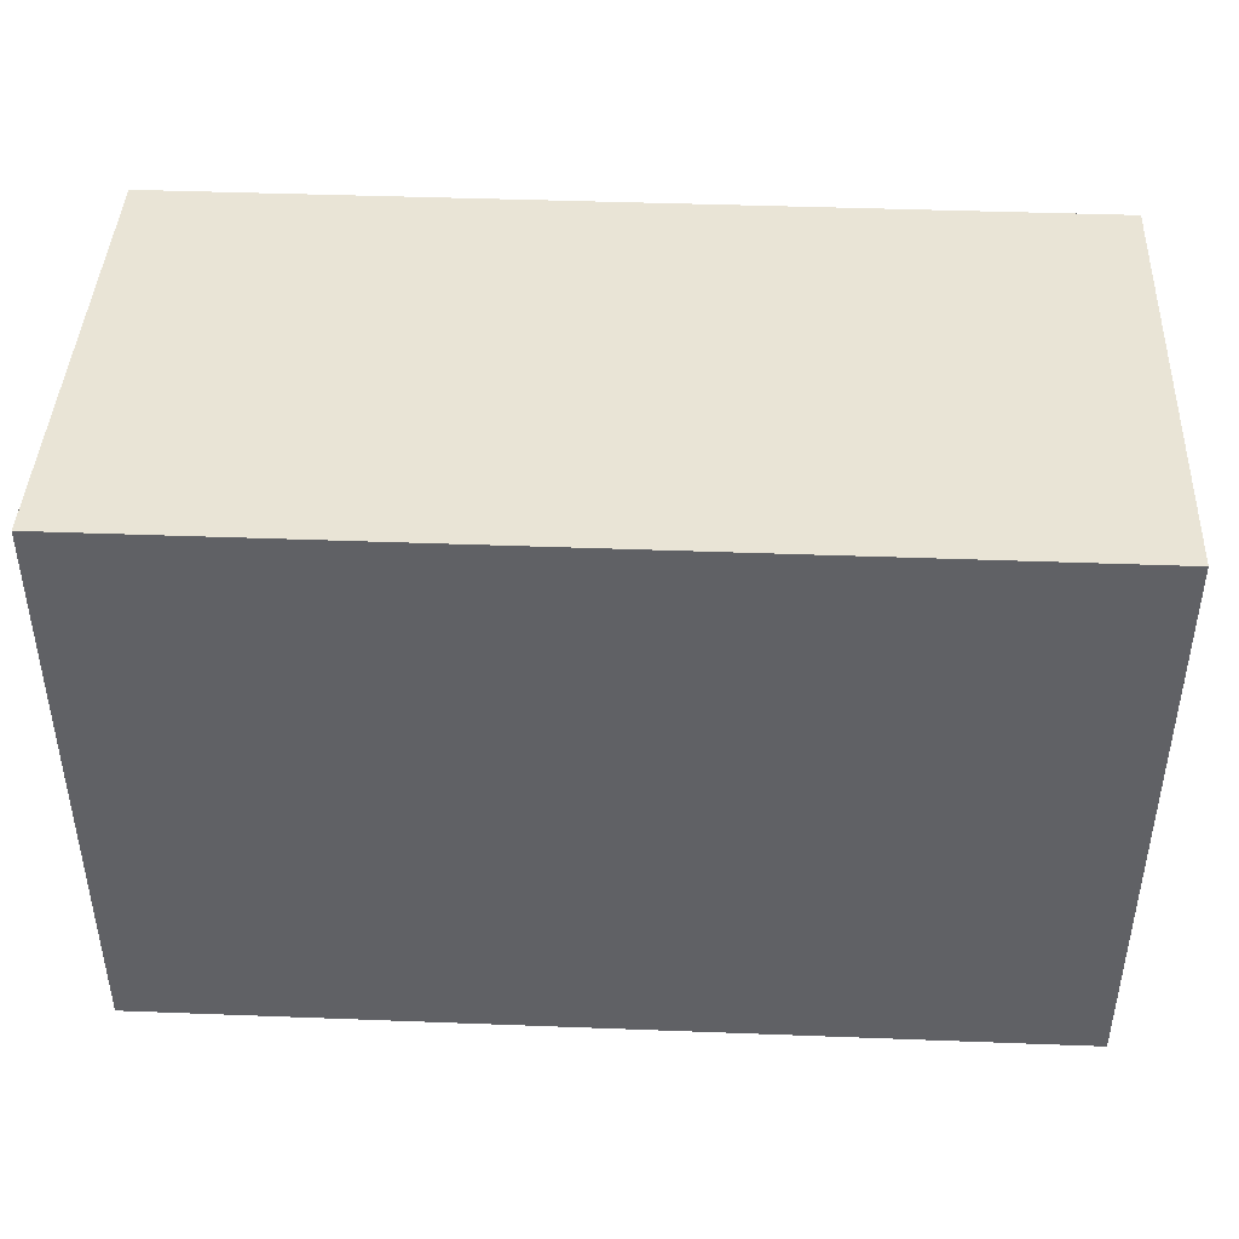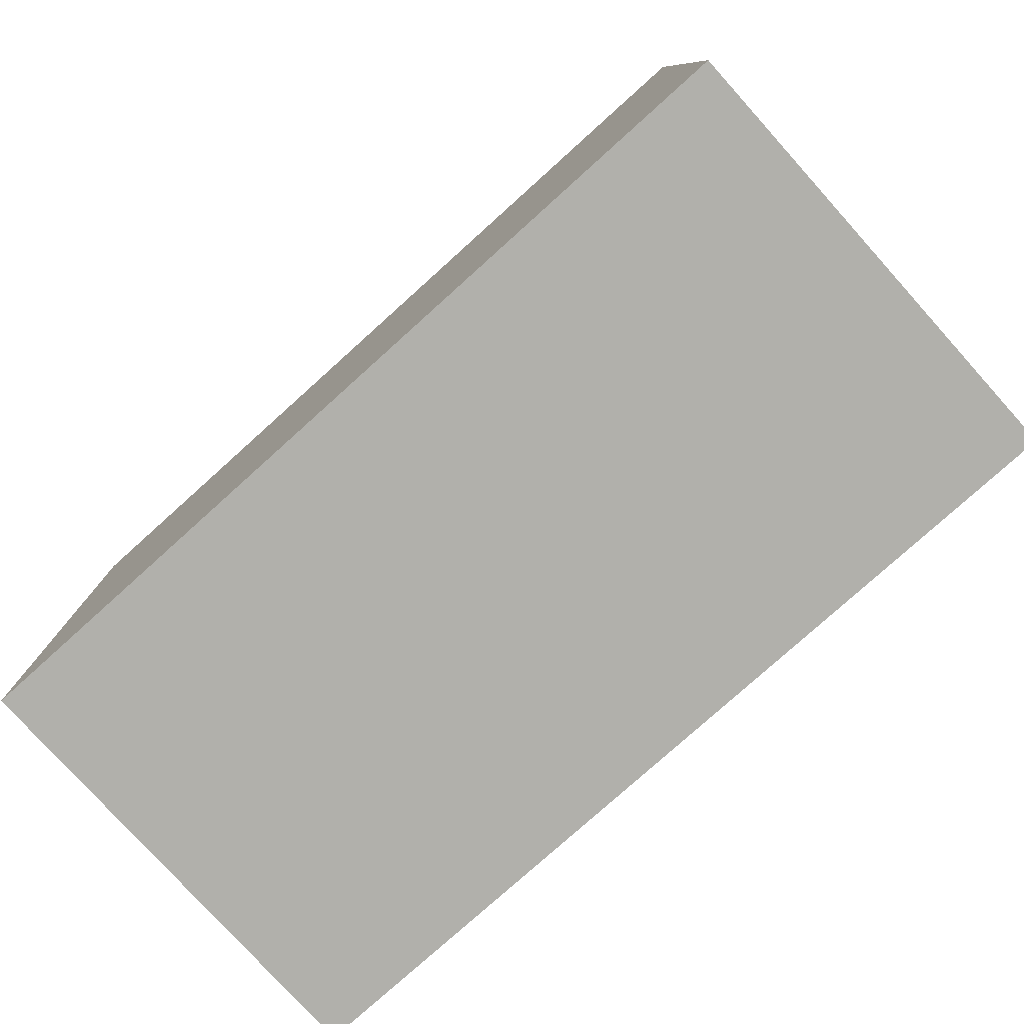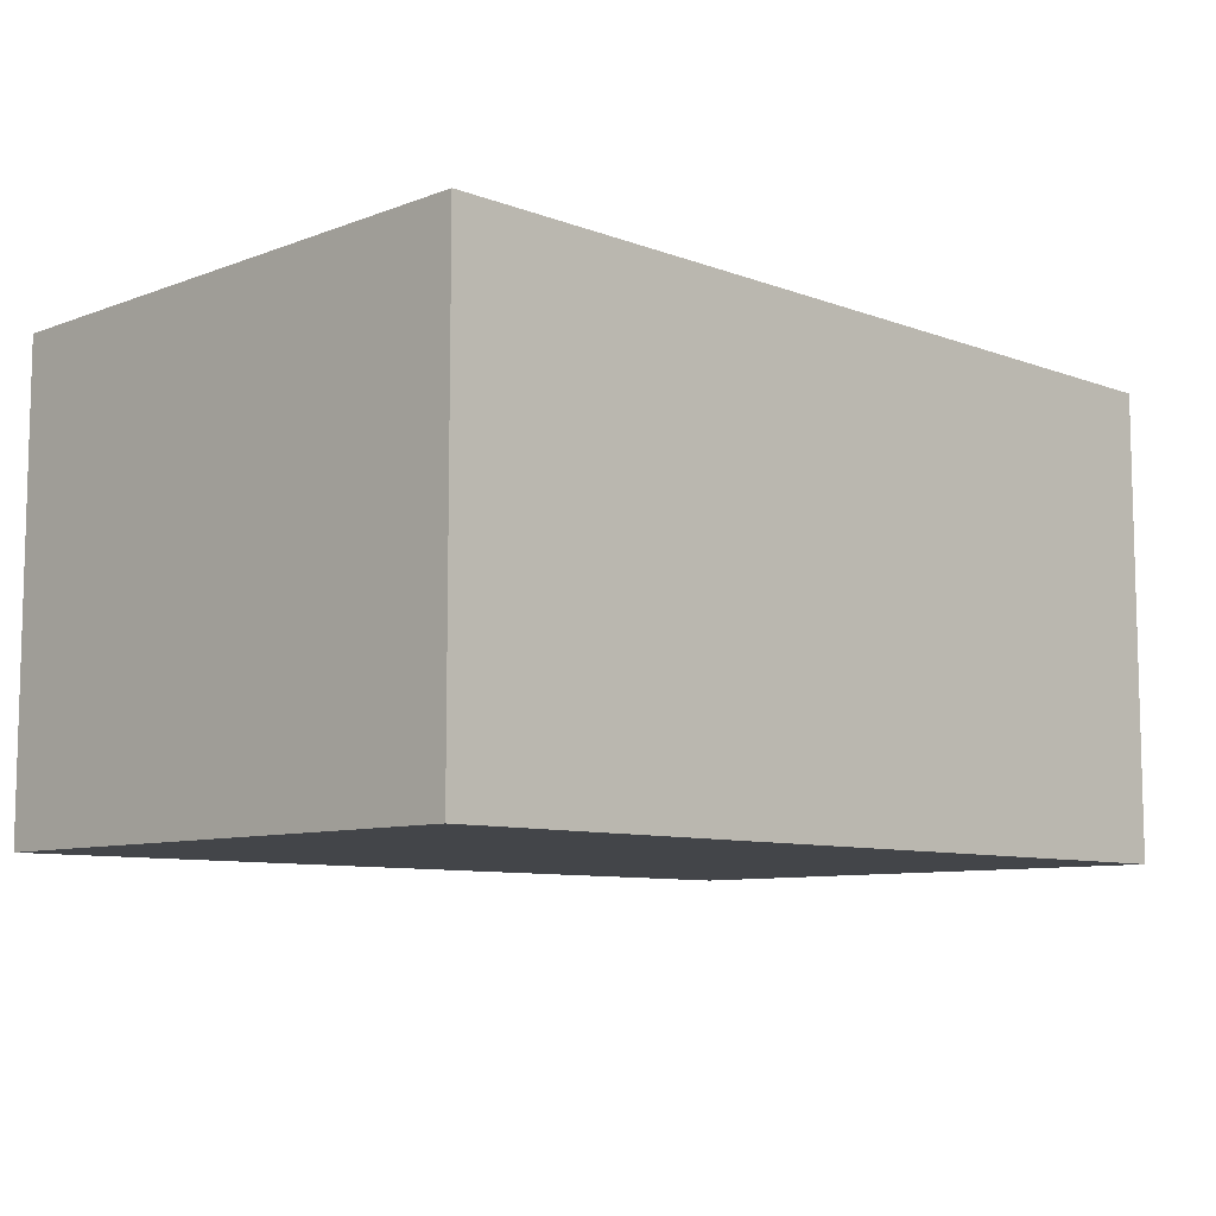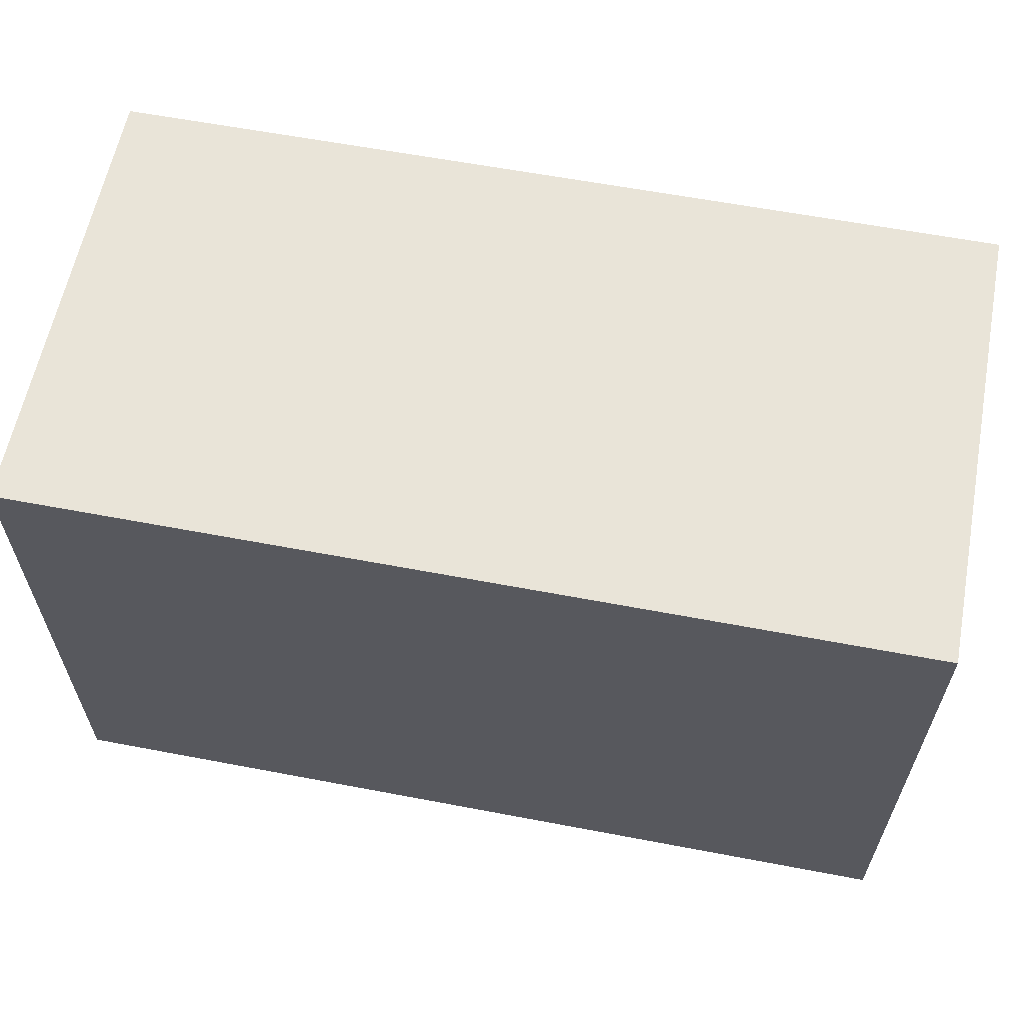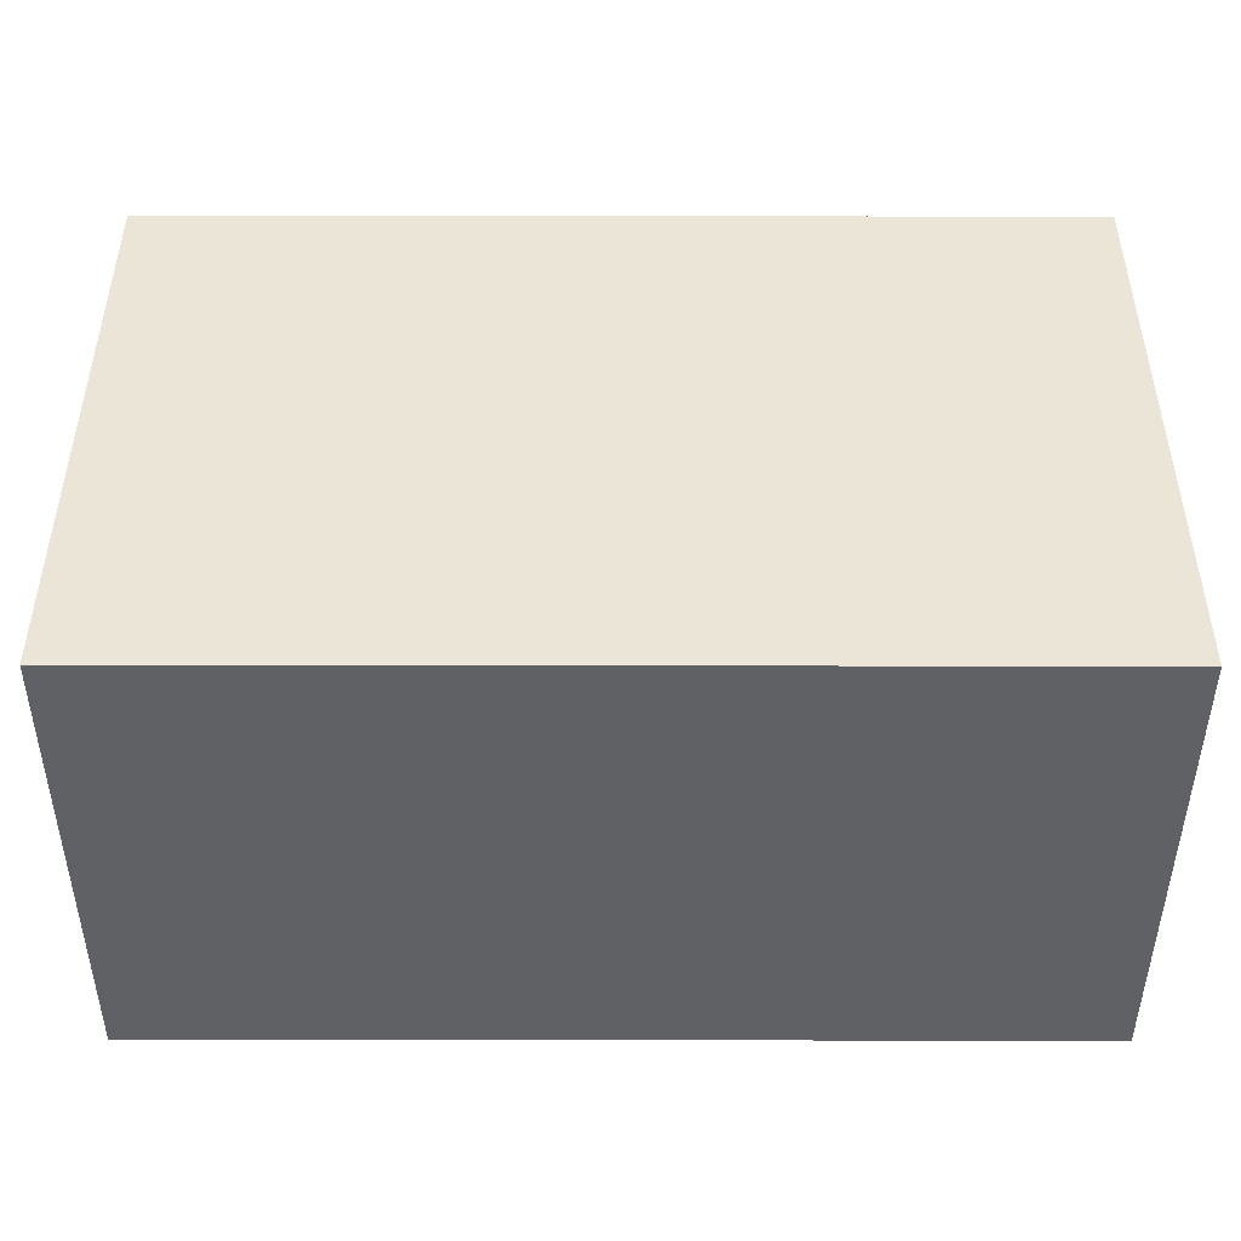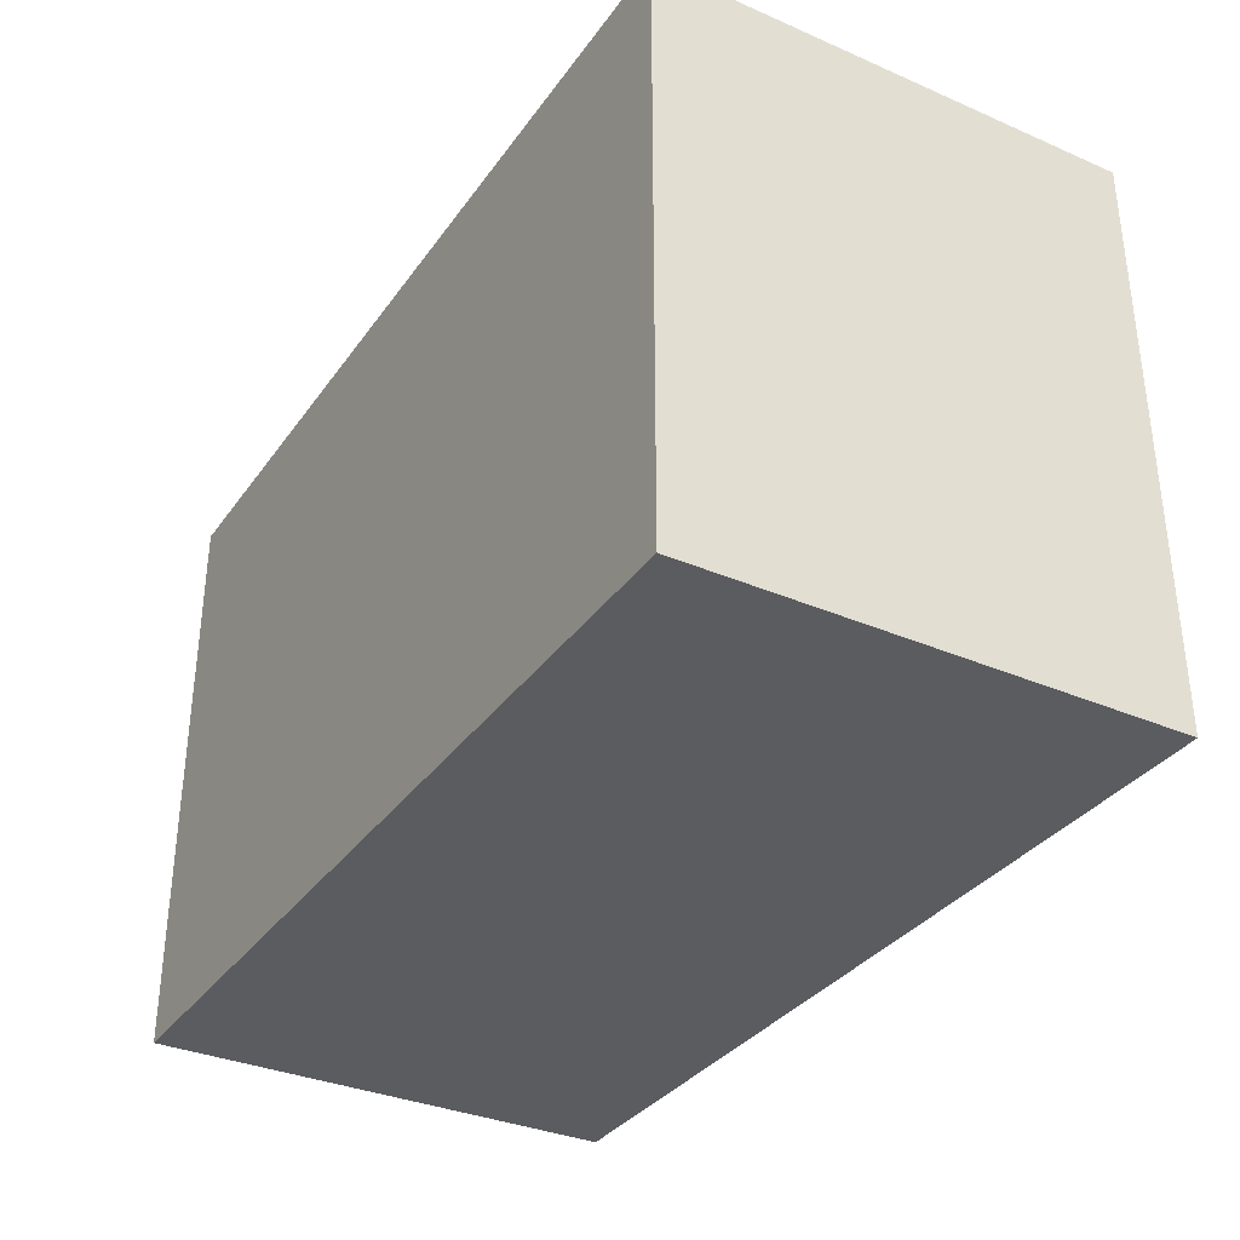
<metadata>
{"format":"obj","ext":"obj","renderer":"f3d","projection":"perspective","resolution":1024,"background":"white","views":[{"elev":42.6,"azim":-177.4,"up":"+Z"},{"elev":-78.5,"azim":42.0,"up":"+Z"},{"elev":-8.7,"azim":-44.9,"up":"+Y"},{"elev":60.7,"azim":-169.0,"up":"+Z"},{"elev":-45.6,"azim":-0.1,"up":"+Z"},{"elev":-34.0,"azim":59.7,"up":"+Z"}]}
</metadata>
<code>
v 49.2 -464 244.3
v 7 -464 244.3
v 49.2 -486 244.3
v 7 -486 244.3
v 49.2 -486 217.3
v 7 -486 217.3
v 49.2 -464 217.3
v 7 -464 217.3
v 49.2 -486 244.3
v 7 -486 244.3
v 49.2 -486 217.3
v 7 -486 217.3
v 7 -486 244.3
v 7 -464 244.3
v 7 -486 217.3
v 7 -464 217.3
v 7 -464 244.3
v 49.2 -464 244.3
v 7 -464 217.3
v 49.2 -464 217.3
v 49.2 -464 244.3
v 49.2 -486 244.3
v 49.2 -464 217.3
v 49.2 -486 217.3
f 1 2 4 3
f 5 6 8 7
f 9 10 12 11
f 13 14 16 15
f 17 18 20 19
f 21 22 24 23

</code>
